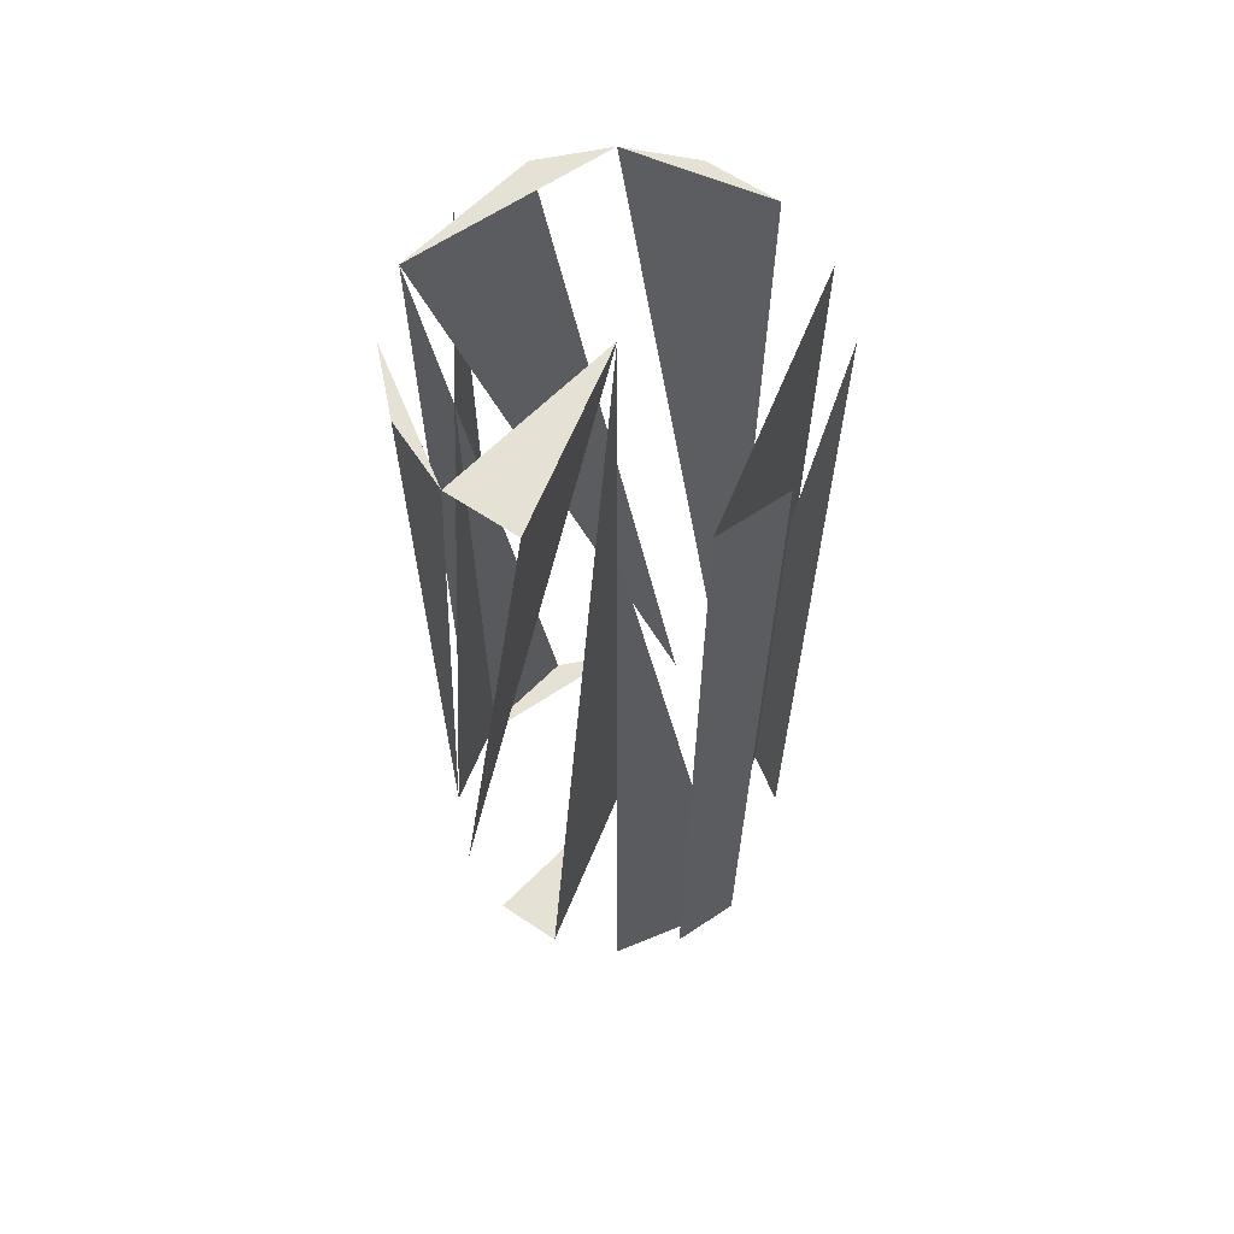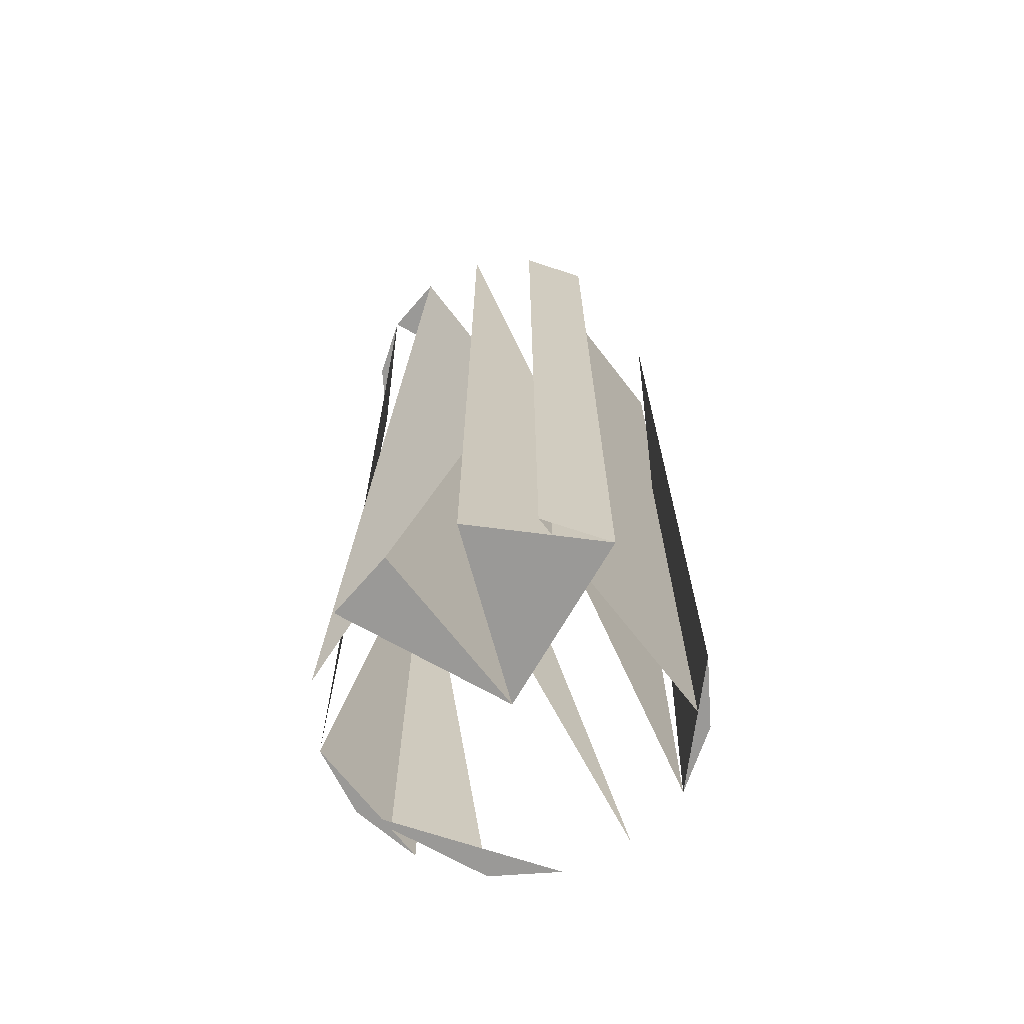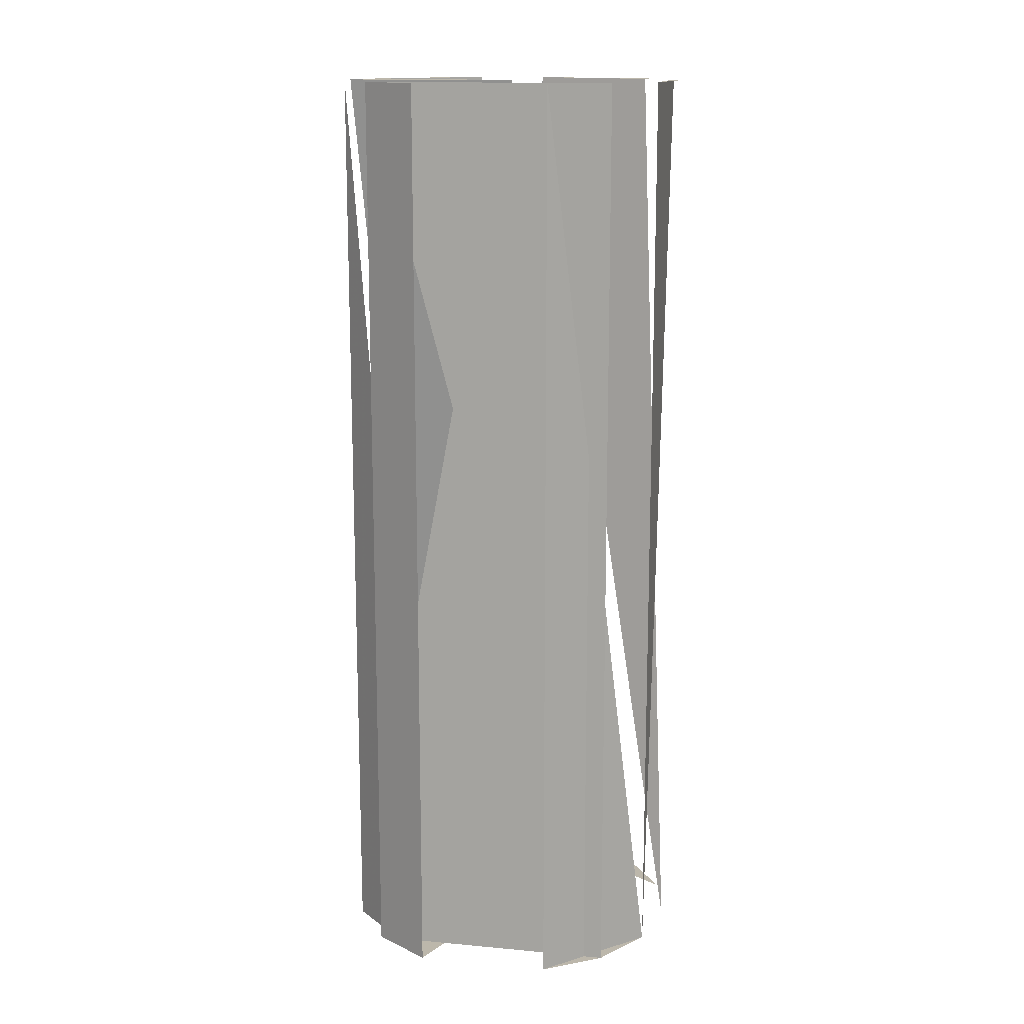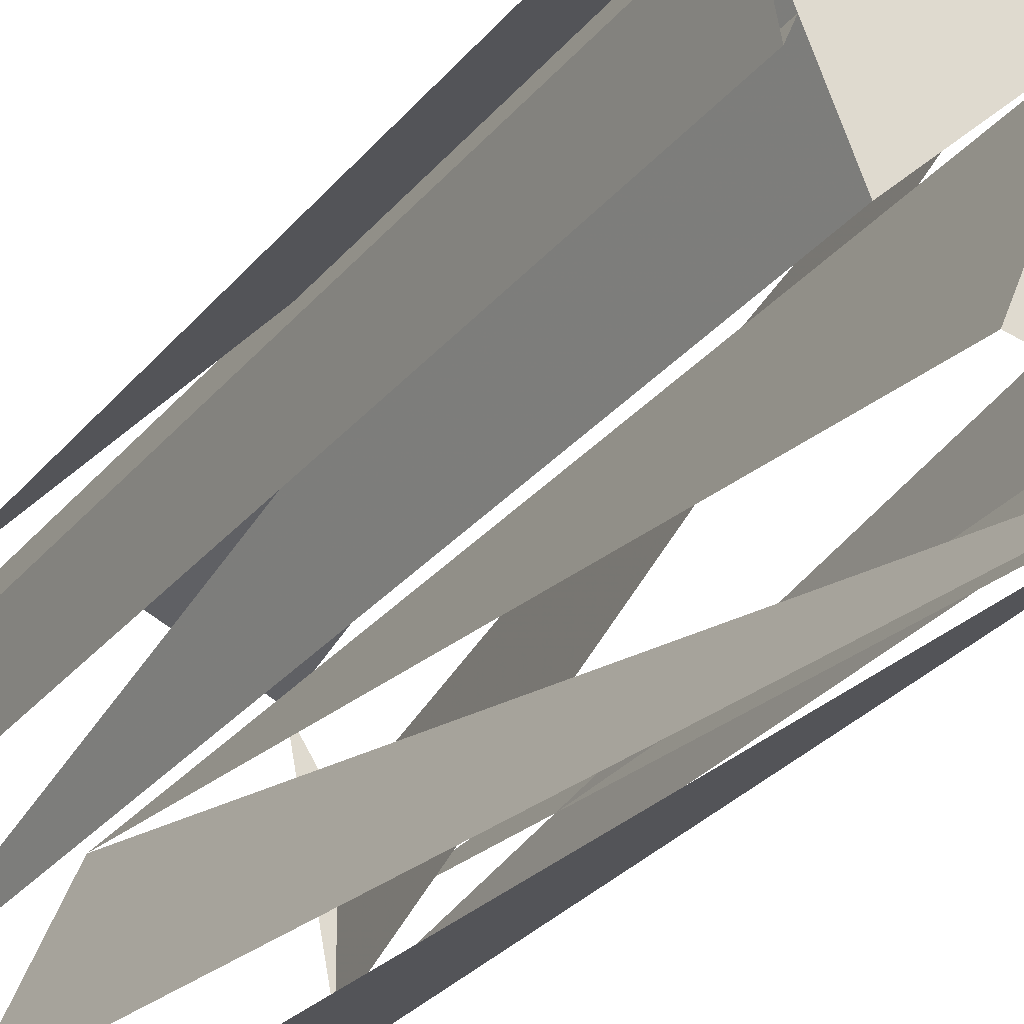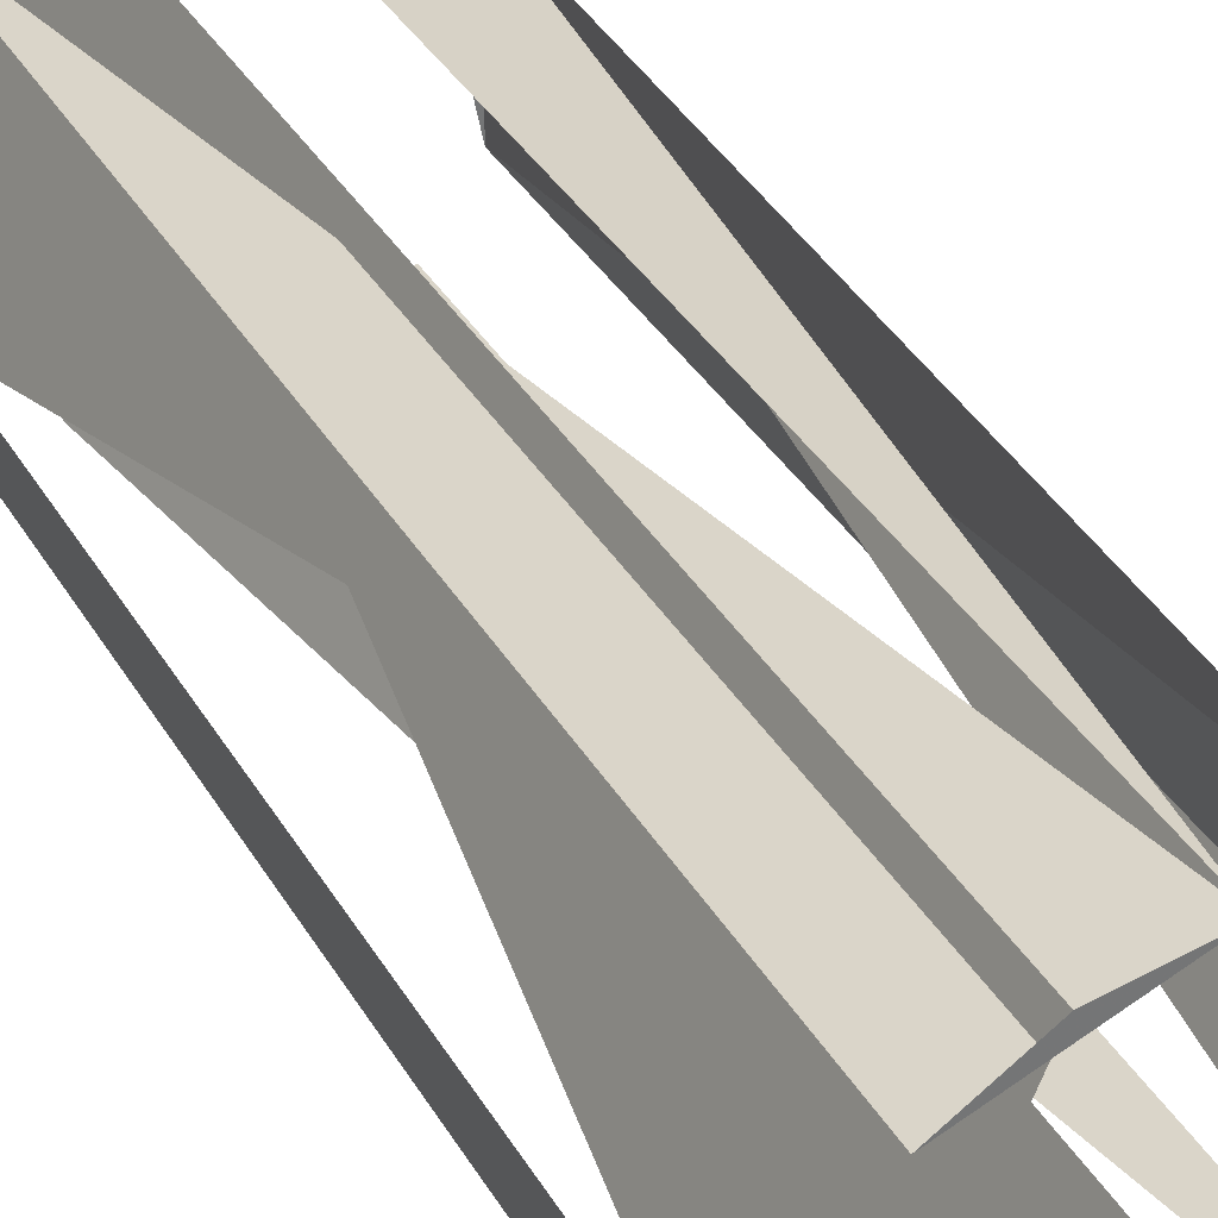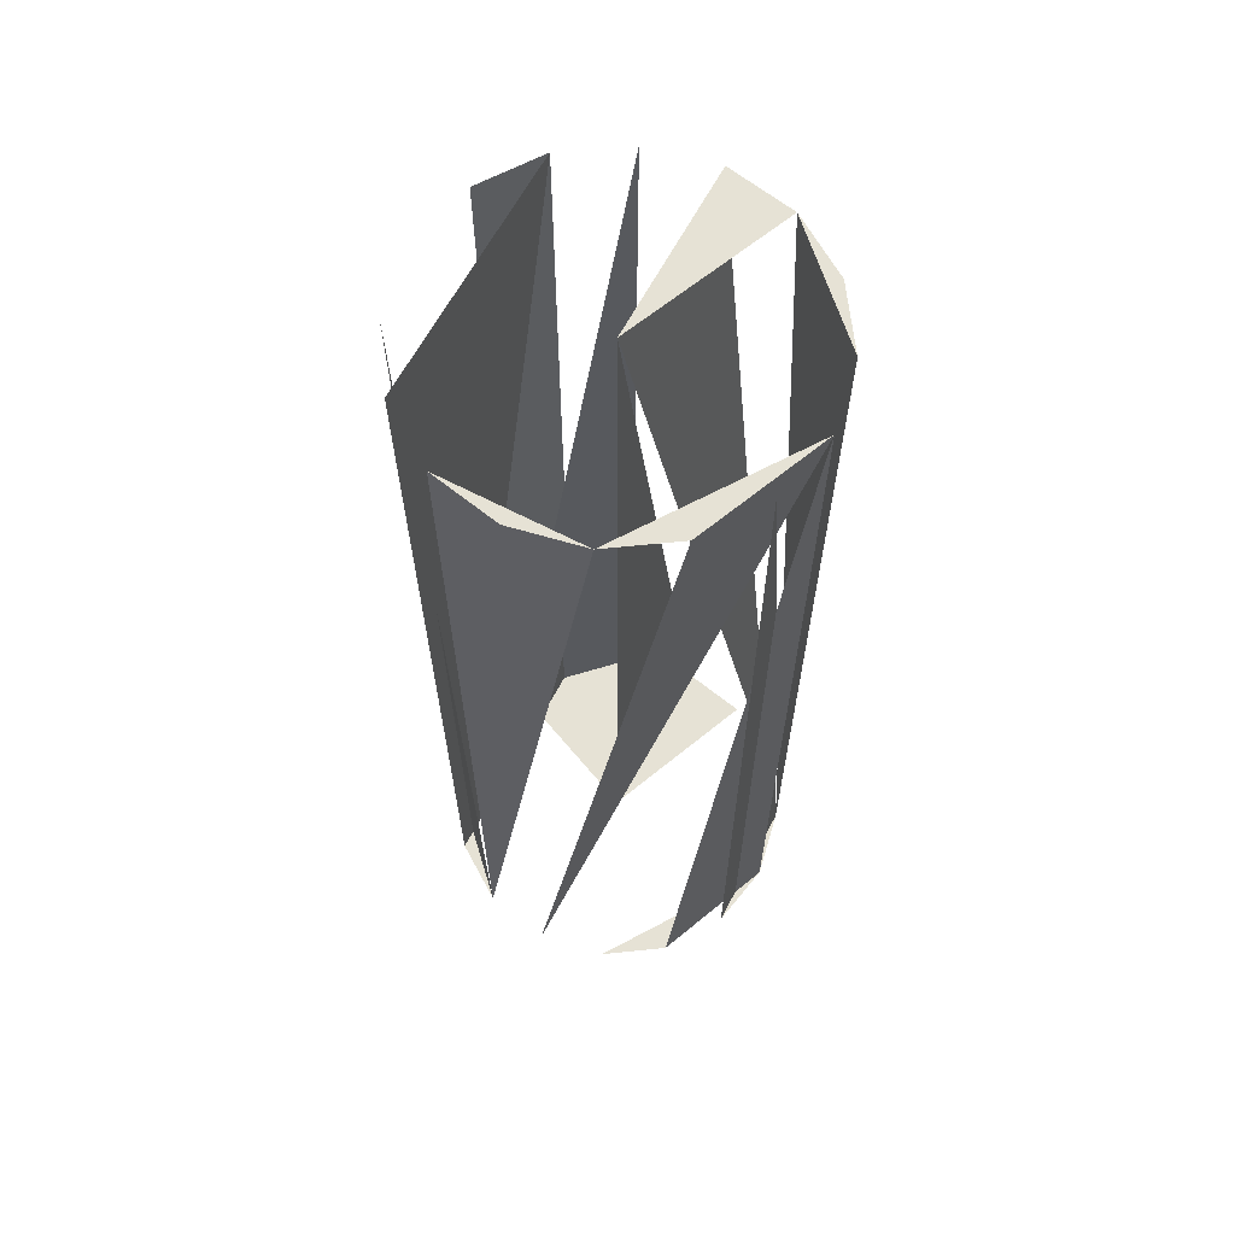
<metadata>
{"format":"obj","ext":"obj","renderer":"f3d","projection":"perspective","resolution":1024,"background":"white","views":[{"elev":64.4,"azim":-135.0,"up":"+Y"},{"elev":-68.9,"azim":-119.8,"up":"+Y"},{"elev":14.3,"azim":-56.1,"up":"+Y"},{"elev":-29.0,"azim":-31.1,"up":"+Z"},{"elev":35.3,"azim":-26.3,"up":"+Z"},{"elev":64.0,"azim":50.4,"up":"+Y"}]}
</metadata>
<code>
o Sphere
v -0.1213 0.002 -0.05027
v -0.1313 0.002 -8e-06
v -0.1313 0.7 -8e-06
v -0.1213 0.7 -0.05027
v 0 0.002 0.000124
v -0.09287 0.002 -0.09288
v -0.09287 0.7 -0.09288
v 0 0.7 0.000124
v -0.05026 0.002 -0.1214
v 0 0.002 -0.1314
v 0 0.7 -0.1314
v -0.05026 0.7 -0.1214
v 0.05026 0.002 -0.1214
v 0.09287 0.002 -0.09288
v 0.09287 0.7 -0.09288
v 0.05026 0.7 -0.1214
v 0.1213 0.002 -0.05027
v 0.1313 0.002 -8e-06
v 0.1313 0.7 -8e-06
v 0.1213 0.7 -0.05027
v 0.1213 0.002 0.05026
v 0.09287 0.002 0.09287
v 0.09287 0.7 0.09287
v 0.1213 0.7 0.05026
v 0.05026 0.002 0.1213
v 0 0.002 0.1313
v 0 0.7 0.1313
v 0.05026 0.7 0.1213
v -0.05026 0.002 0.1213
v -0.09287 0.002 0.09287
v -0.09287 0.7 0.09287
v -0.05026 0.7 0.1213
v -0.1213 0.002 0.05026
f 1 2 3 4
f 2 5 6 7
f 5 8 9 10
f 8 11 12 13
f 11 14 15 16
f 14 17 18 19
f 17 20 21 22
f 20 23 24 25
f 23 26 27 28
f 26 29 30 31
f 29 1 32 4

</code>
